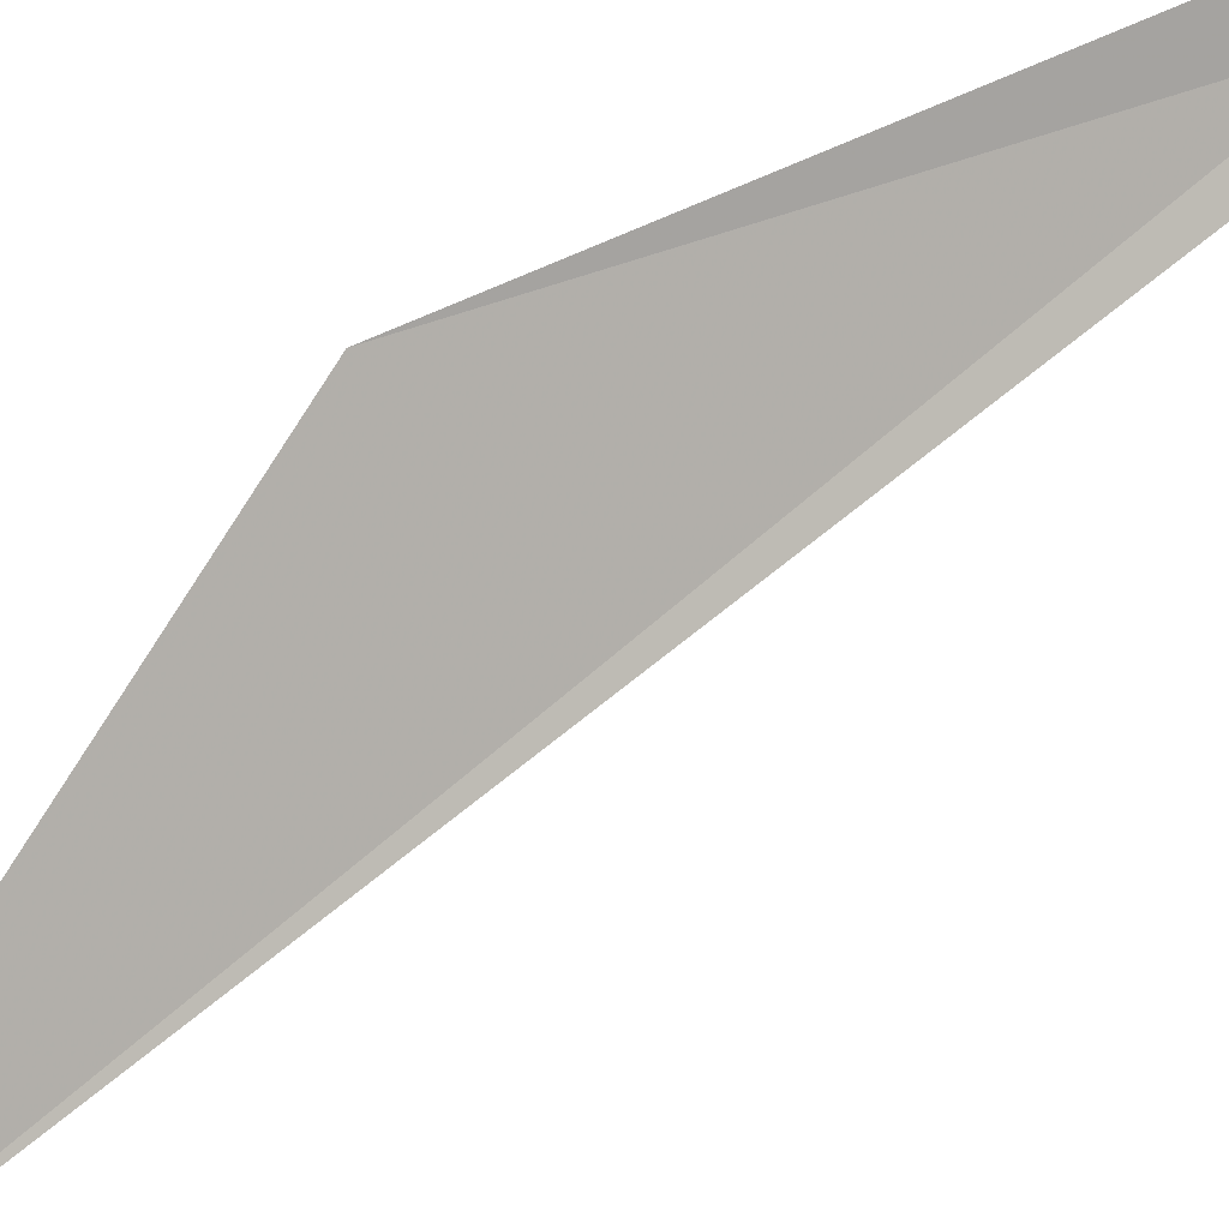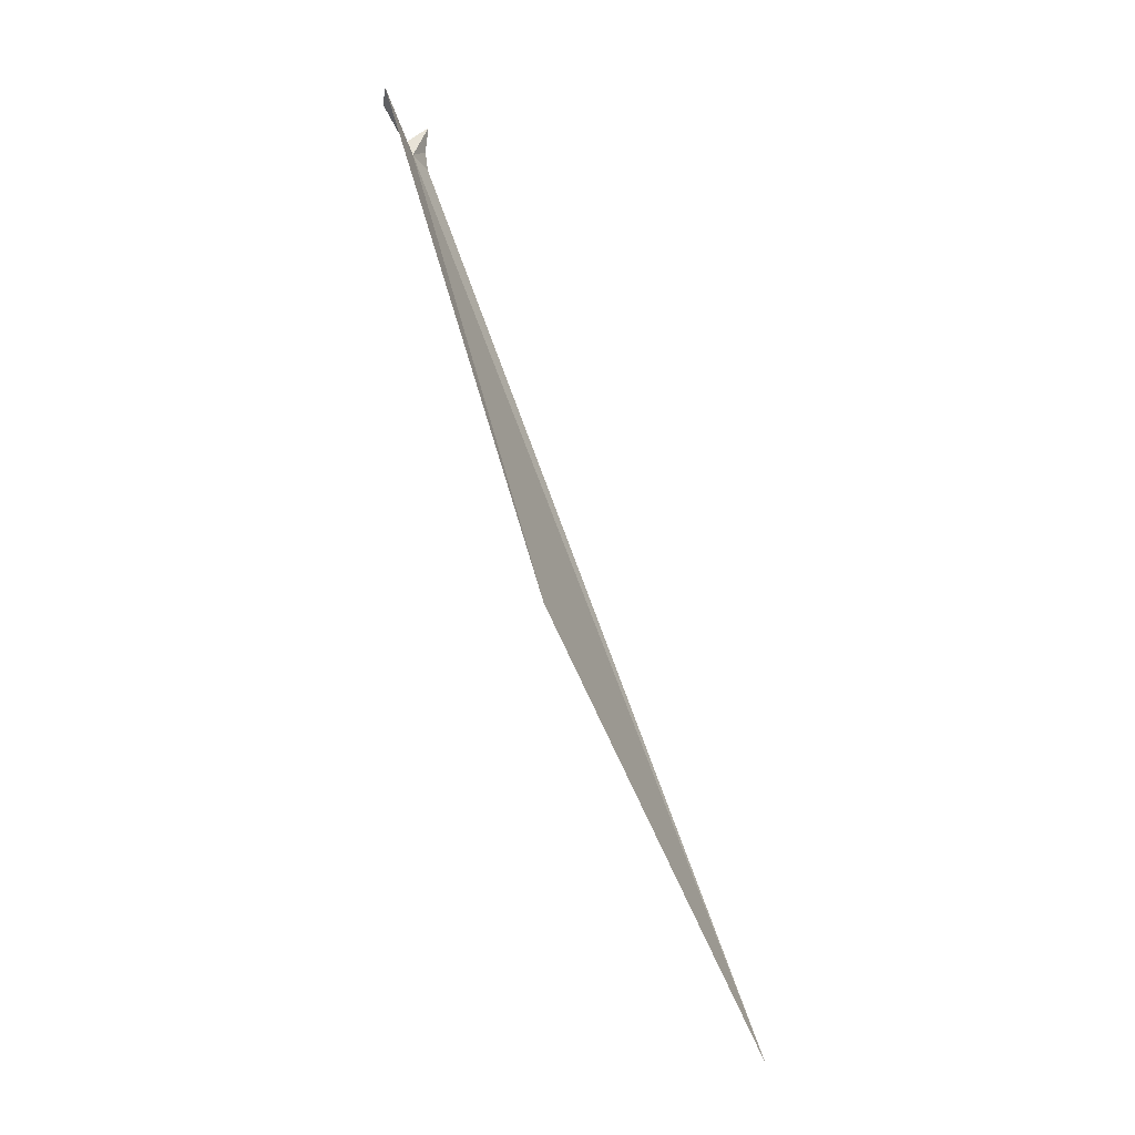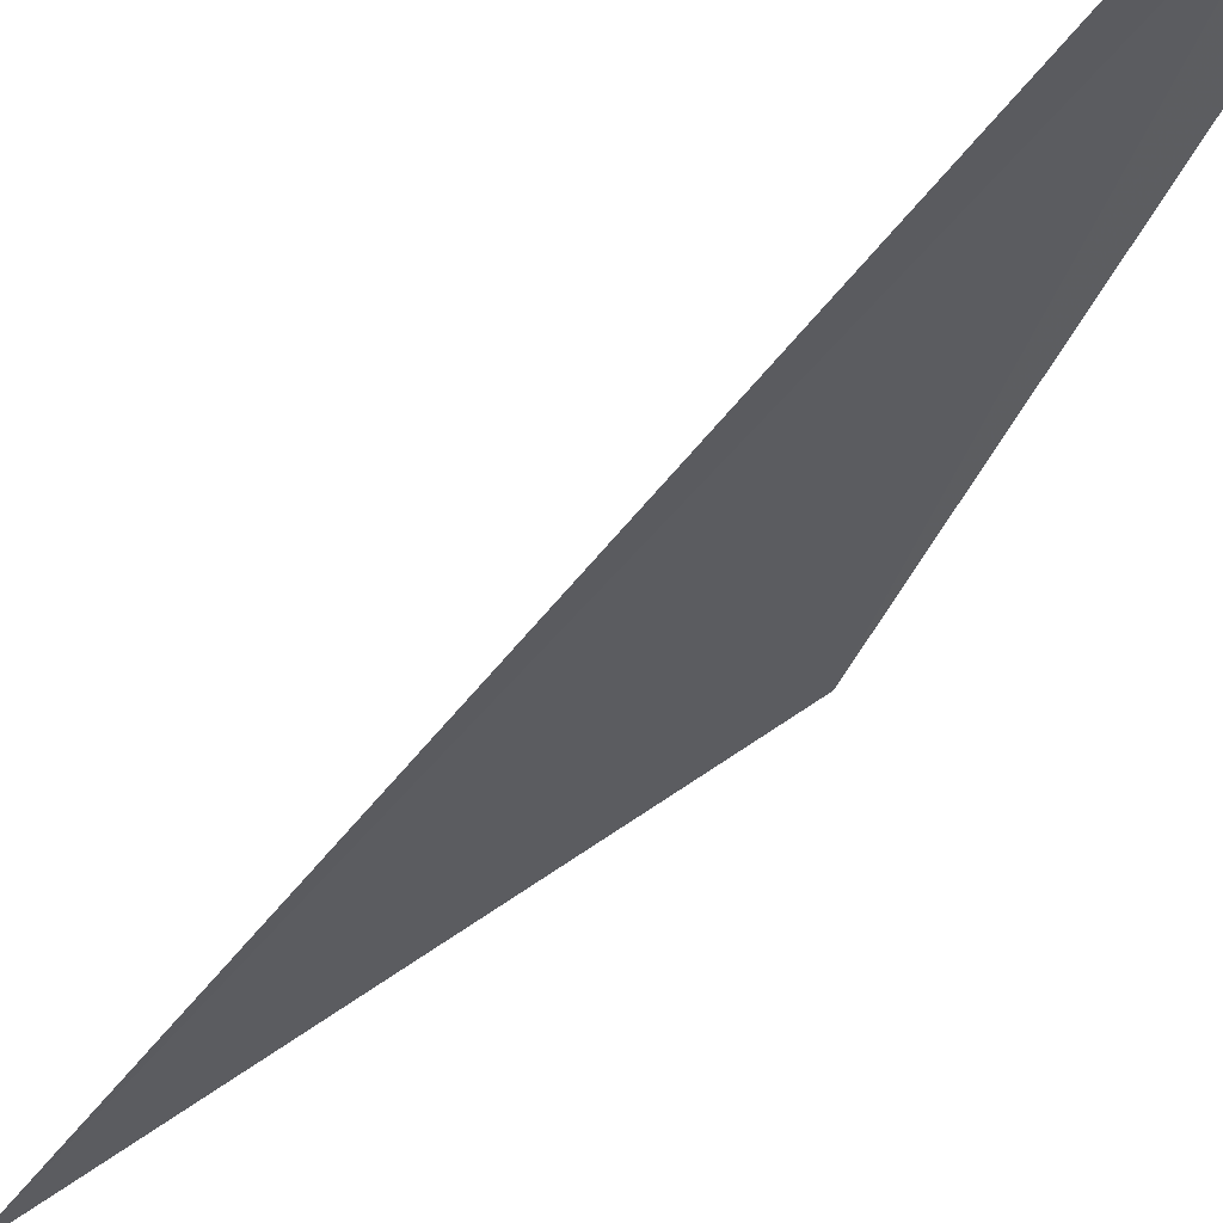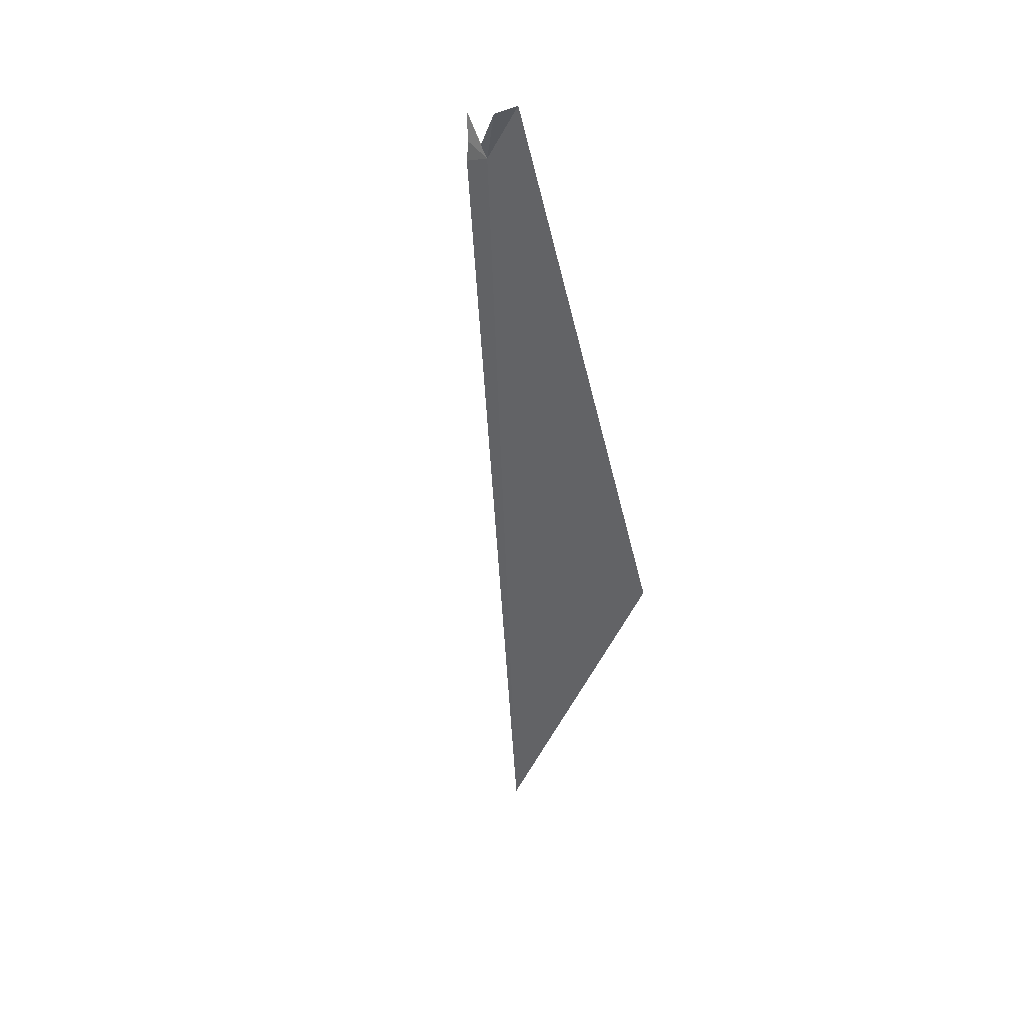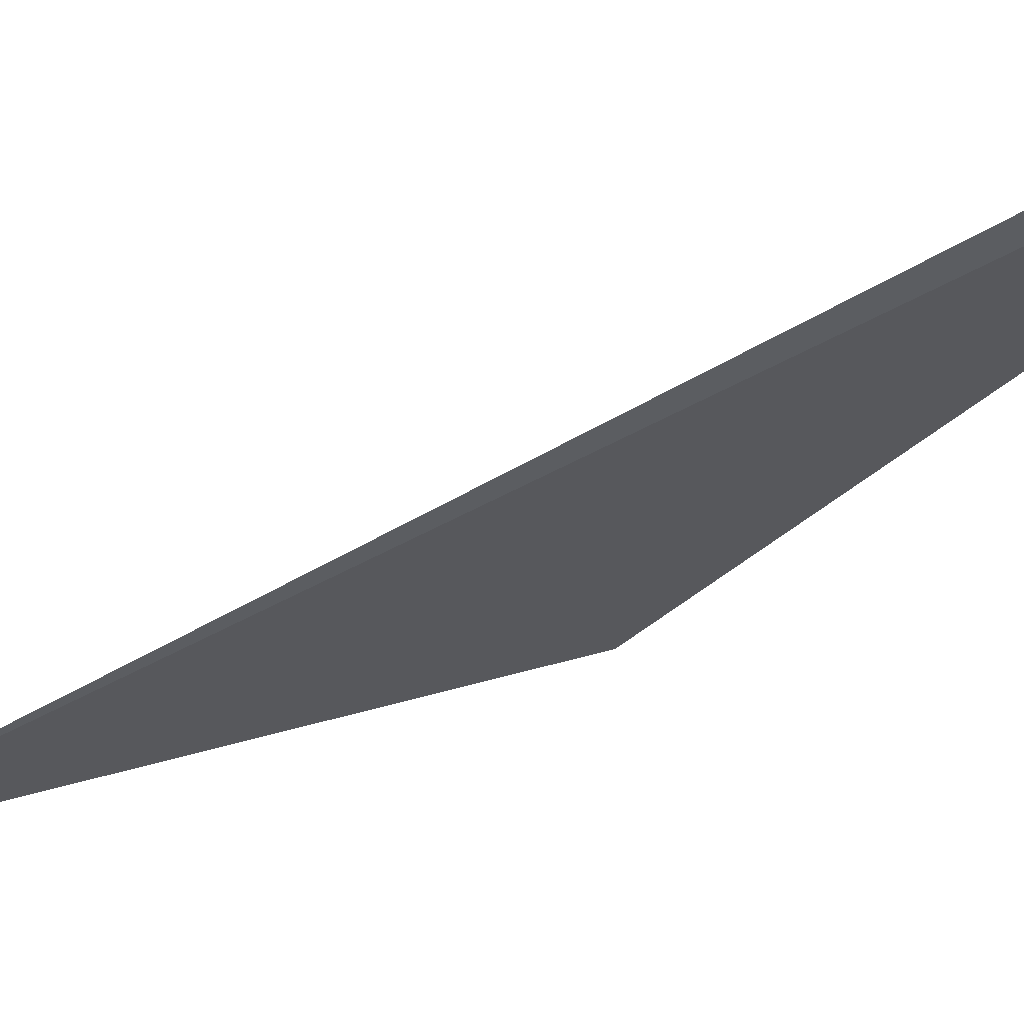
<metadata>
{"format":"obj","ext":"obj","renderer":"f3d","projection":"perspective","resolution":1024,"background":"white","views":[{"elev":78.9,"azim":67.9,"up":"+Z"},{"elev":-11.7,"azim":-43.7,"up":"+Y"},{"elev":-59.6,"azim":163.3,"up":"+Z"},{"elev":23.1,"azim":-115.7,"up":"+Y"},{"elev":-64.4,"azim":141.4,"up":"+Z"}]}
</metadata>
<code>
v 41.24 38.85 0.4348
v 41.51 38.79 0.35
v 41.47 38.97 0.35
v 41.51 39.25 0.35
v 44.31 29.91 2.228
v 41.2 38.99 0.35
v 41.33 34.01 2.287
v 40.91 39.33 0.35
v 40.79 39.4 0.5329
f 1 3 2
f 1 4 3
f 1 6 4
f 1 5 7
f 1 8 6
f 1 7 9
f 1 2 5
f 1 9 8

</code>
